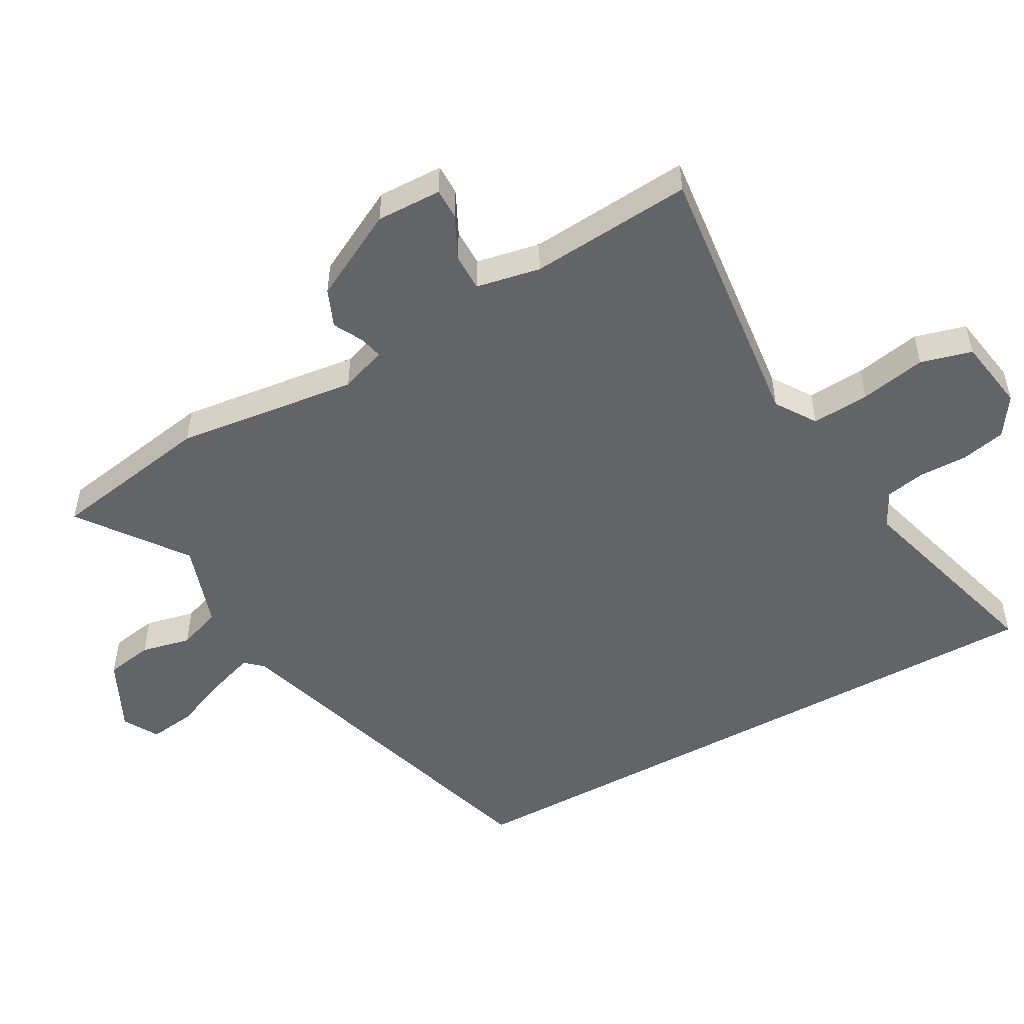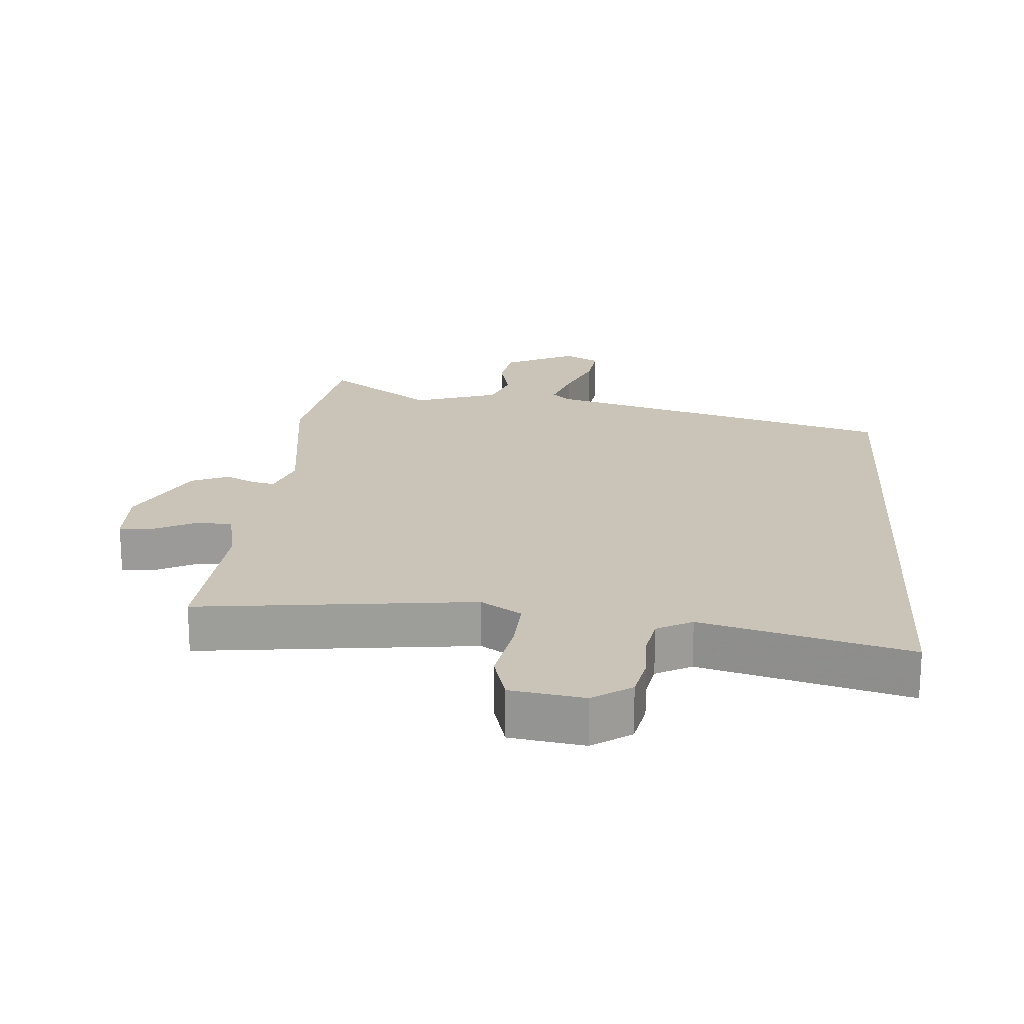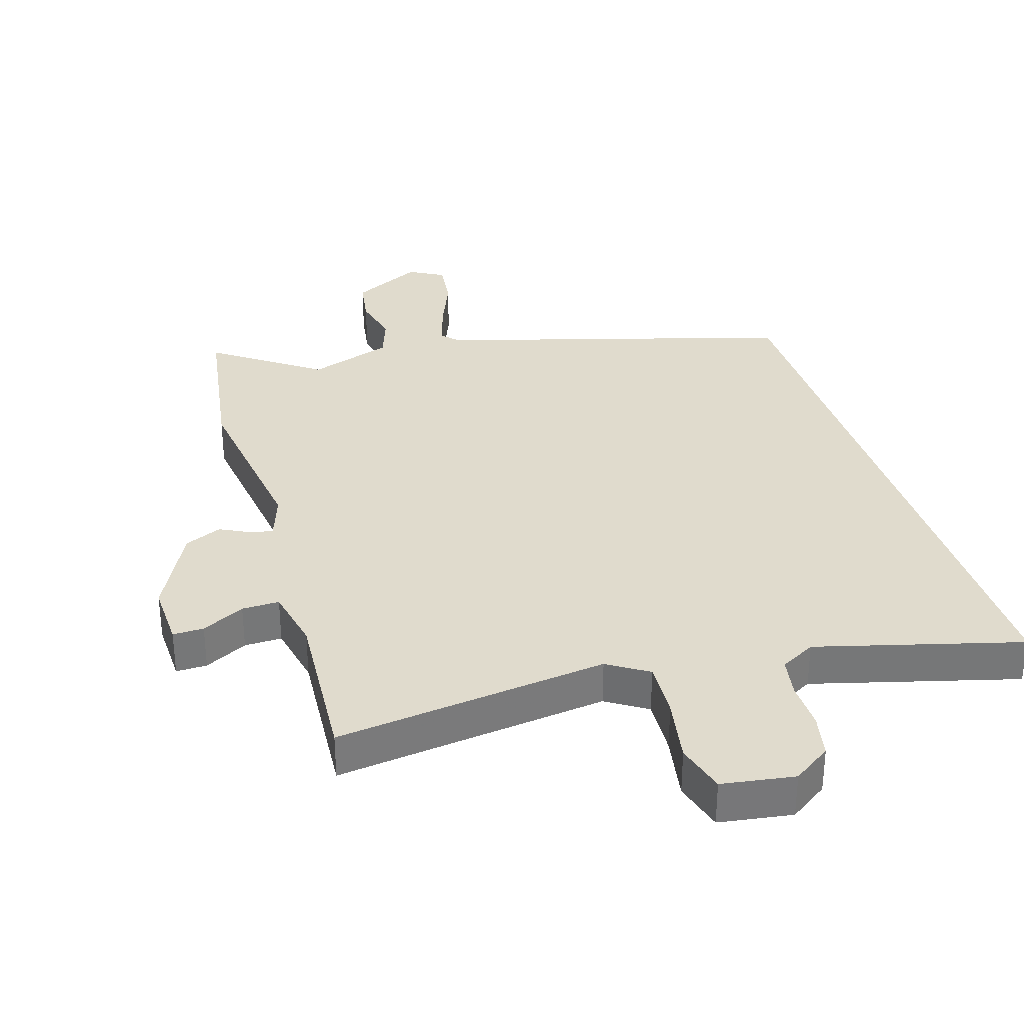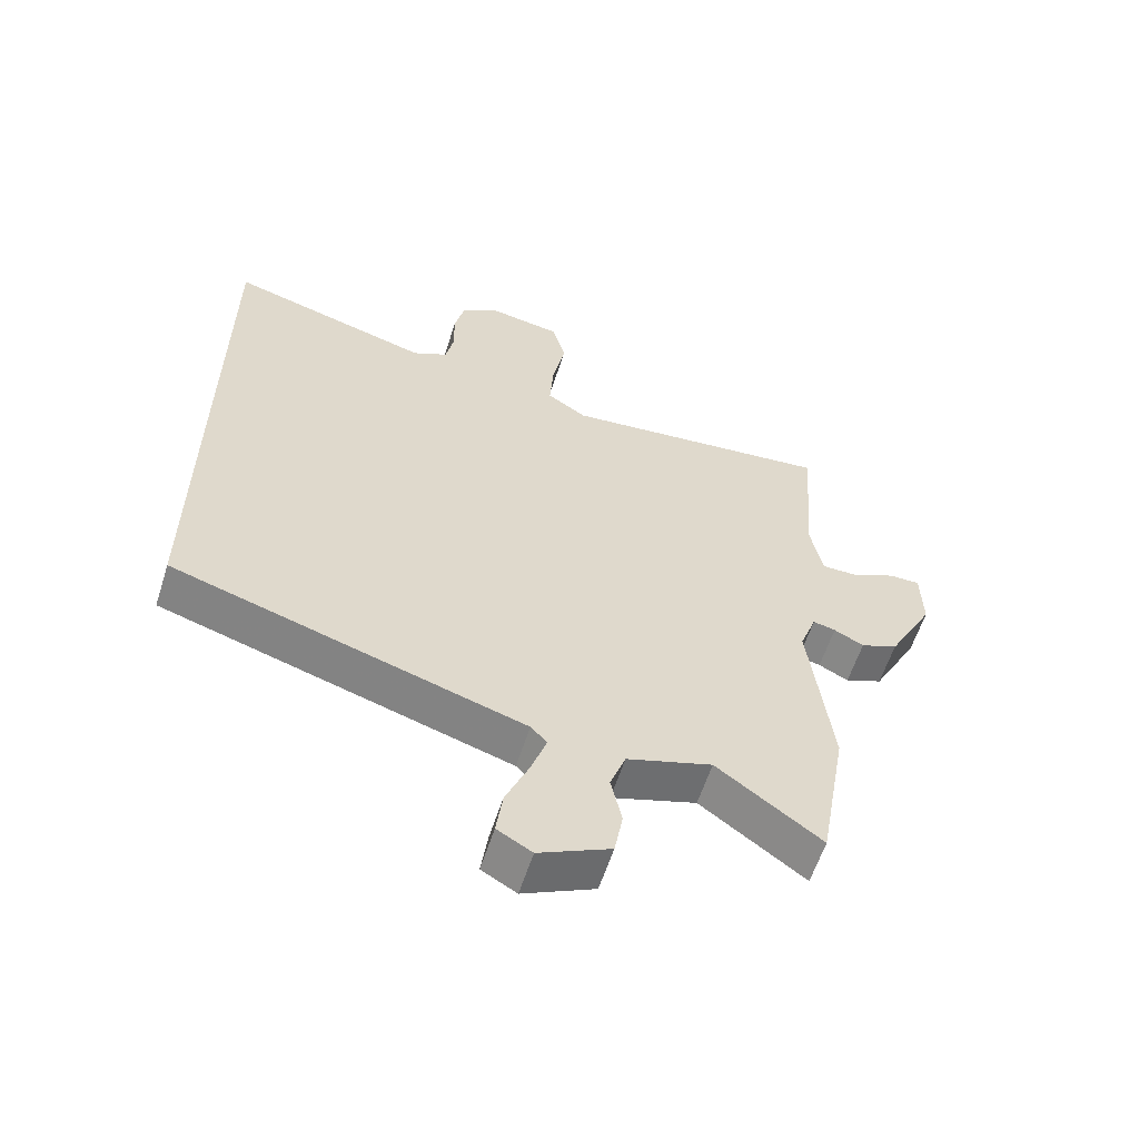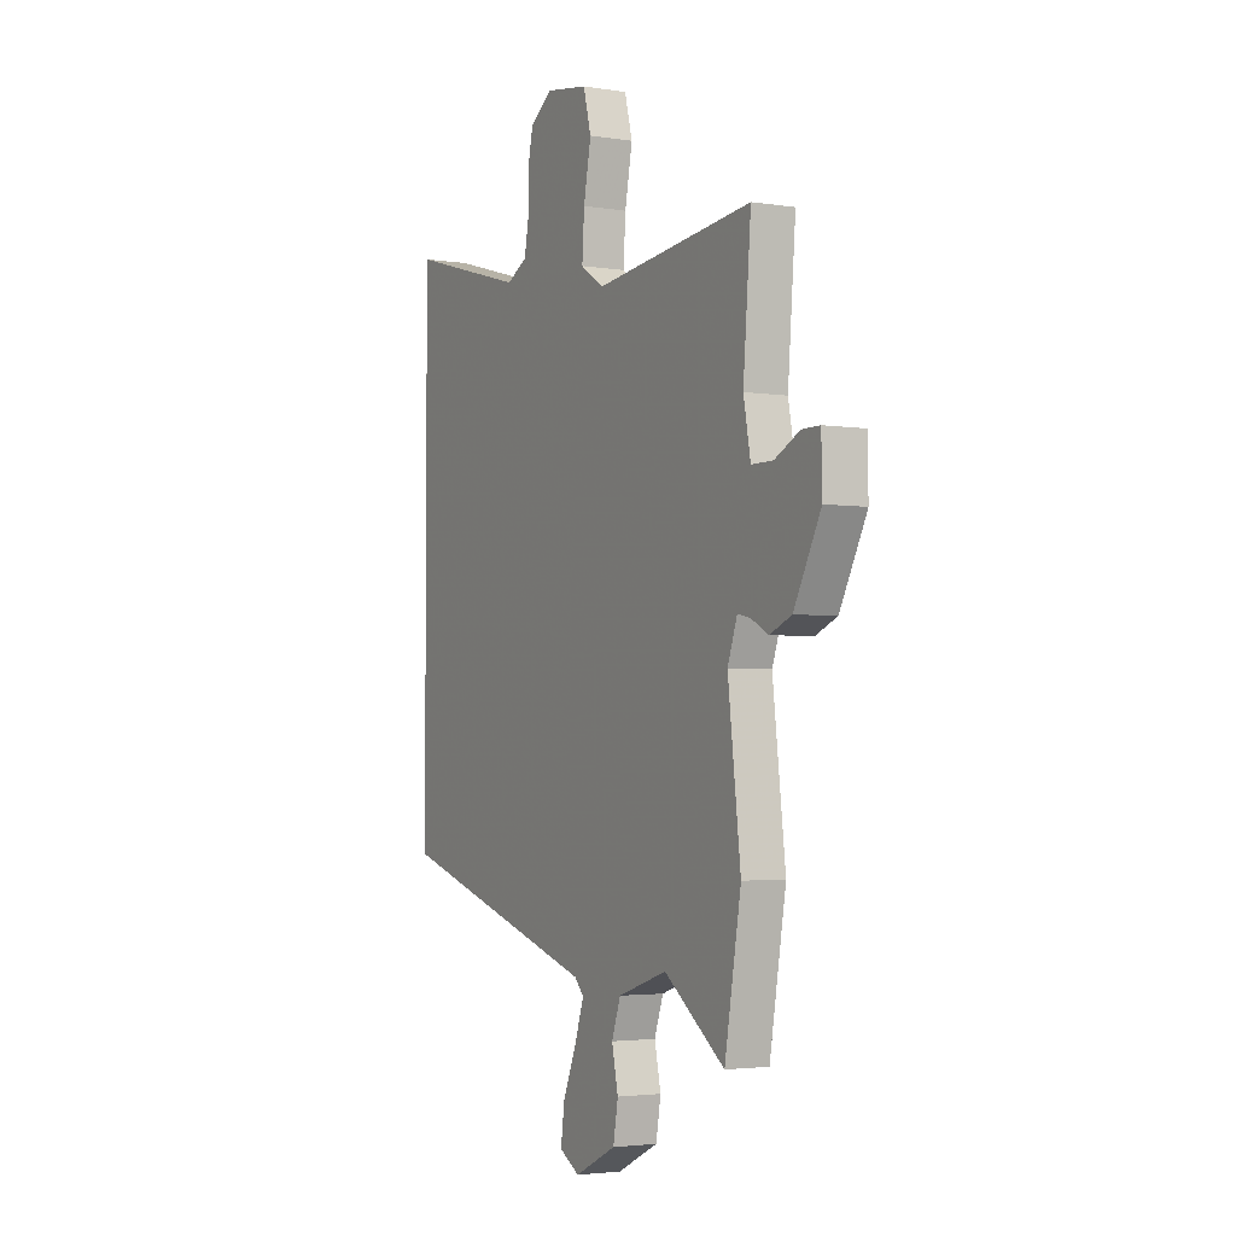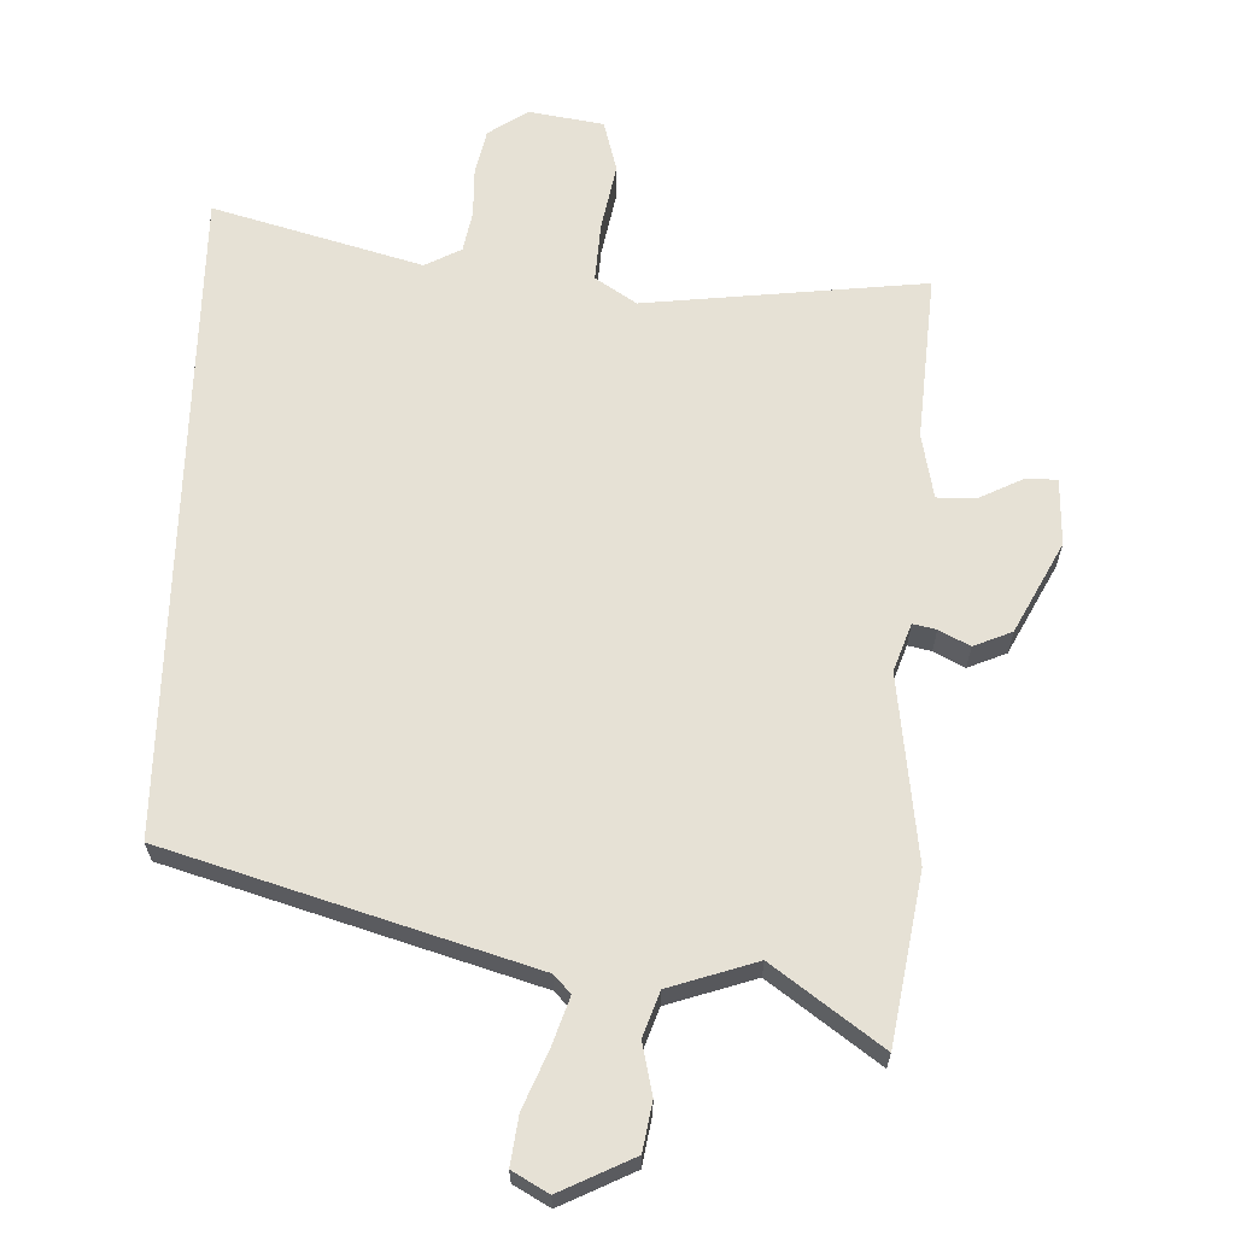
<metadata>
{"format":"obj","ext":"obj","renderer":"f3d","projection":"perspective","resolution":1024,"background":"white","views":[{"elev":-51.1,"azim":-61.0,"up":"+Y"},{"elev":19.9,"azim":3.7,"up":"+Y"},{"elev":33.2,"azim":-18.0,"up":"+Y"},{"elev":-59.6,"azim":162.3,"up":"+Z"},{"elev":-3.2,"azim":-118.2,"up":"+Z"},{"elev":64.3,"azim":-178.4,"up":"+Y"}]}
</metadata>
<code>
v -0.478 0.07 -0.625
v -0.522 0.07 -0.373
v -0.488 0.07 -0.091
v -0.514 0.07 -0.019
v -0.549 0.07 -0.027
v -0.595 0.07 -0.051
v -0.653 0.07 -0.027
v -0.725 0.07 0.109
v -0.723 0.07 0.21
v -0.675 0.07 0.21
v -0.608 0.07 0.177
v -0.55 0.07 0.177
v -0.531 0.07 0.276
v -0.552 0.07 0.528
v -0.127 0.07 0.482
v -0.065 0.07 0.523
v -0.071 0.07 0.612
v -0.091 0.07 0.714
v -0.07 0.07 0.793
v 0.043 0.07 0.812
v 0.103 0.07 0.772
v 0.118 0.07 0.704
v 0.117 0.07 0.629
v 0.129 0.07 0.567
v 0.184 0.07 0.538
v 0.5 0.07 0.628
v 0.5 0.07 -0.366
v -0.044 0.07 -0.532
v -0.069 0.07 -0.559
v -0.045 0.07 -0.63
v -0.009 0.07 -0.716
v 0.001 0.07 -0.789
v -0.053 0.07 -0.82
v -0.164 0.07 -0.766
v -0.177 0.07 -0.693
v -0.16 0.07 -0.616
v -0.184 0.07 -0.549
v -0.316 0.07 -0.506
v -0.478 0 -0.625
v -0.522 0 -0.373
v -0.488 0 -0.091
v -0.514 0 -0.019
v -0.549 0 -0.027
v -0.595 0 -0.051
v -0.653 0 -0.027
v -0.725 0 0.109
v -0.723 0 0.21
v -0.675 0 0.21
v -0.608 0 0.177
v -0.55 0 0.177
v -0.531 0 0.276
v -0.552 0 0.528
v -0.127 0 0.482
v -0.065 0 0.523
v -0.071 0 0.612
v -0.091 0 0.714
v -0.07 0 0.793
v 0.043 0 0.812
v 0.103 0 0.772
v 0.118 0 0.704
v 0.117 0 0.629
v 0.129 0 0.567
v 0.184 0 0.538
v 0.5 0 0.628
v 0.5 0 -0.366
v -0.044 0 -0.532
v -0.069 0 -0.559
v -0.045 0 -0.63
v -0.009 0 -0.716
v 0.001 0 -0.789
v -0.053 0 -0.82
v -0.164 0 -0.766
v -0.177 0 -0.693
v -0.16 0 -0.616
v -0.184 0 -0.549
v -0.316 0 -0.506
f 34 35 36
f 33 34 36
f 32 33 36
f 31 32 36
f 30 31 36
f 29 30 36 37
f 28 29 37 38
f 27 28 38
f 26 27 38
f 25 26 38
f 21 22 23
f 20 21 23
f 19 20 23
f 18 19 23
f 17 18 23
f 16 17 23 24
f 1 2 3
f 38 1 3
f 25 38 3
f 24 25 3
f 16 24 3
f 15 16 3
f 9 10 11
f 8 9 11
f 7 8 11
f 6 7 11
f 5 6 11
f 4 5 11 12
f 3 4 12 13
f 3 13 14 15
f 74 73 72
f 74 72 71
f 74 71 70
f 74 70 69
f 74 69 68
f 75 74 68 67
f 76 75 67 66
f 76 66 65
f 76 65 64
f 76 64 63
f 61 60 59
f 61 59 58
f 61 58 57
f 61 57 56
f 61 56 55
f 62 61 55 54
f 41 40 39
f 41 39 76
f 41 76 63
f 41 63 62
f 41 62 54
f 41 54 53
f 49 48 47
f 49 47 46
f 49 46 45
f 49 45 44
f 49 44 43
f 50 49 43 42
f 51 50 42 41
f 53 52 51 41
f 1 39 40 2
f 2 40 41 3
f 3 41 42 4
f 4 42 43 5
f 5 43 44 6
f 6 44 45 7
f 7 45 46 8
f 8 46 47 9
f 9 47 48 10
f 10 48 49 11
f 11 49 50 12
f 12 50 51 13
f 13 51 52 14
f 14 52 53 15
f 15 53 54 16
f 16 54 55 17
f 17 55 56 18
f 18 56 57 19
f 19 57 58 20
f 20 58 59 21
f 21 59 60 22
f 22 60 61 23
f 23 61 62 24
f 24 62 63 25
f 25 63 64 26
f 26 64 65 27
f 27 65 66 28
f 28 66 67 29
f 29 67 68 30
f 30 68 69 31
f 31 69 70 32
f 32 70 71 33
f 33 71 72 34
f 34 72 73 35
f 35 73 74 36
f 36 74 75 37
f 37 75 76 38
f 38 76 39 1

</code>
